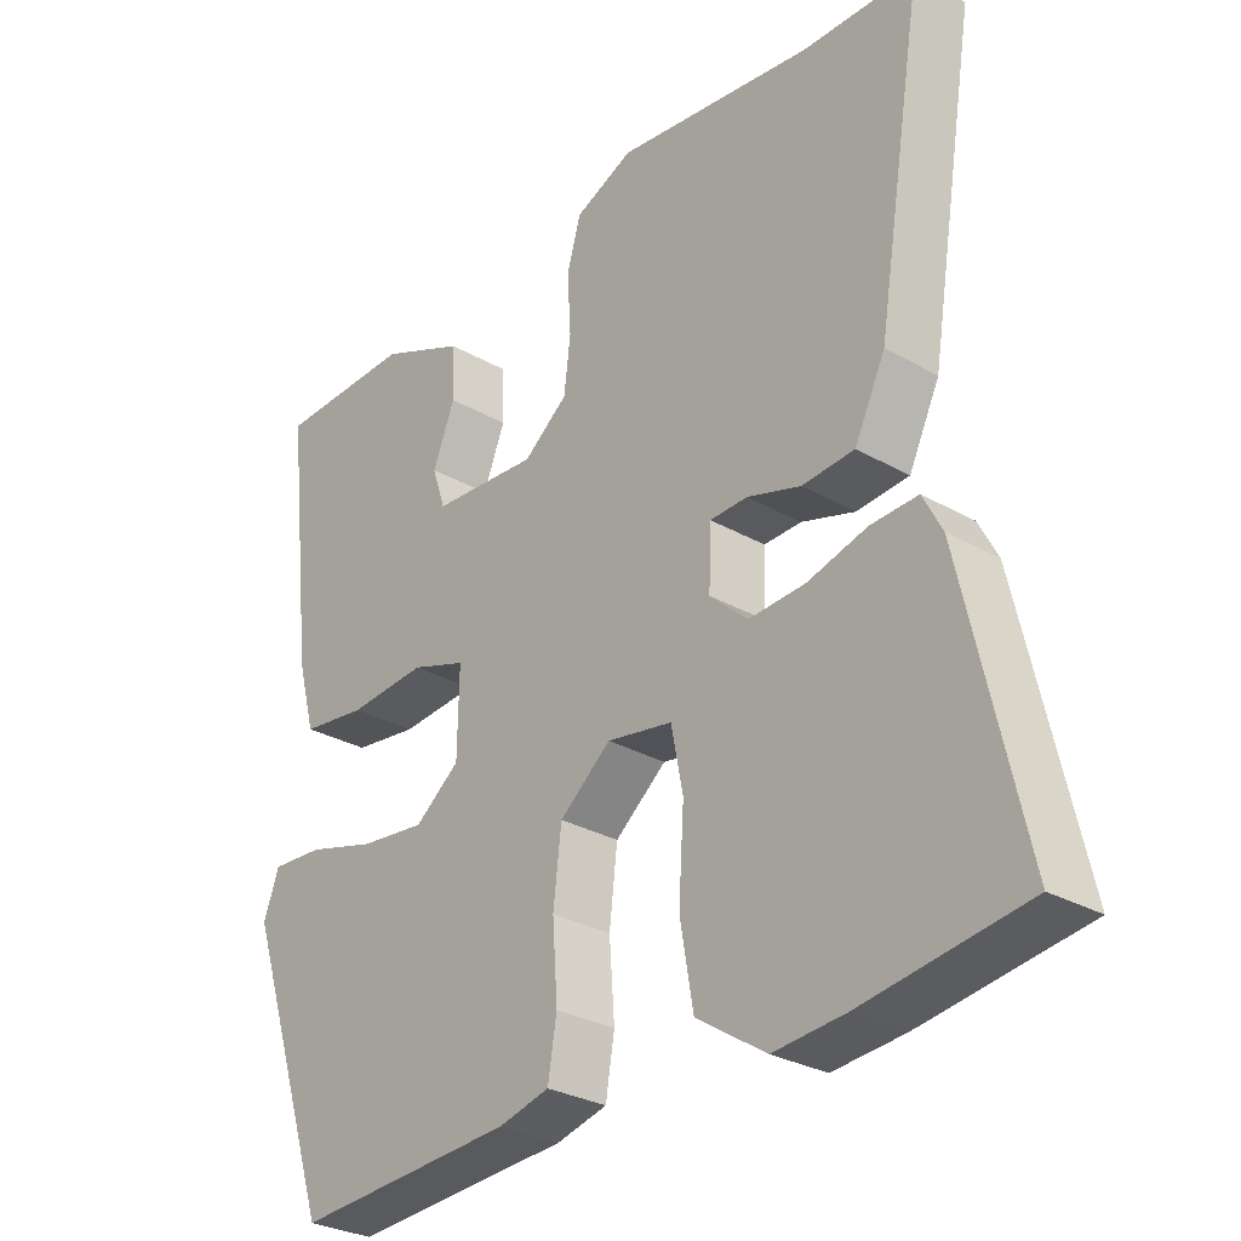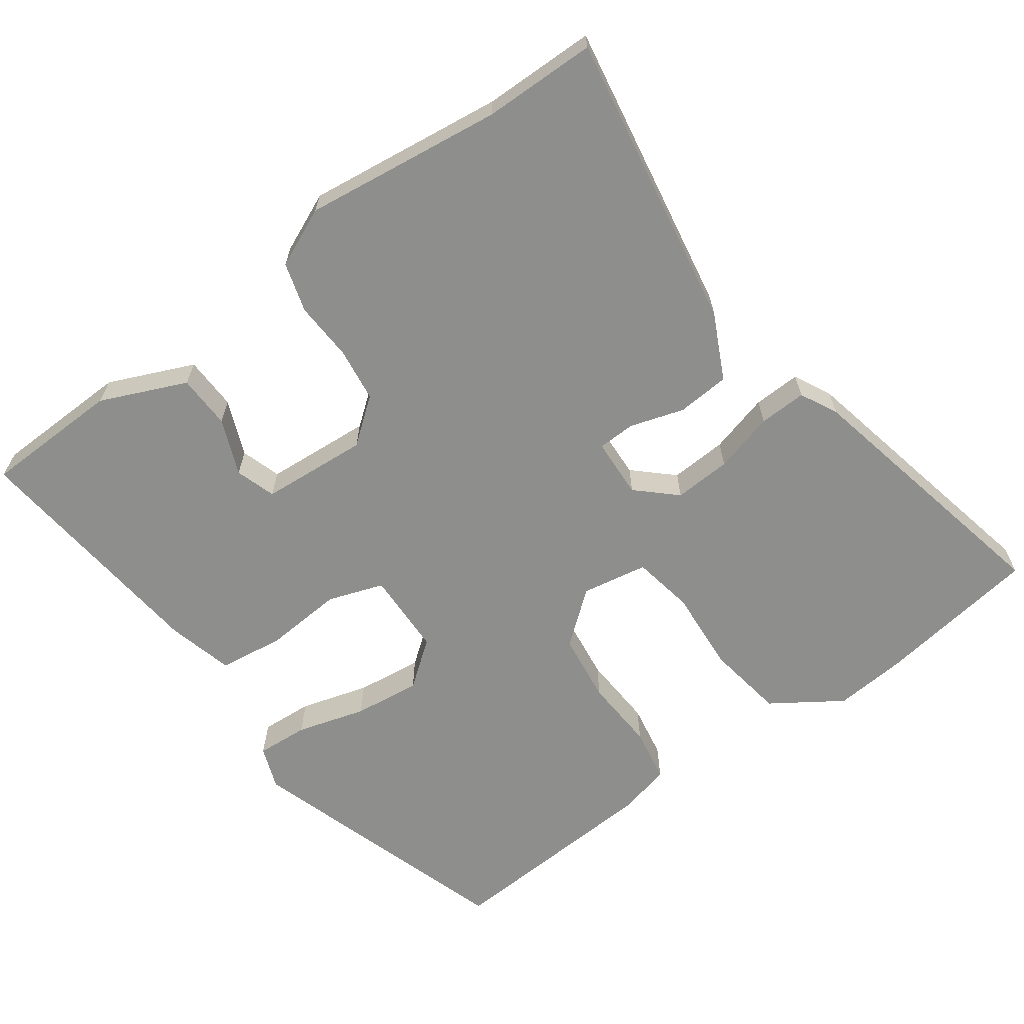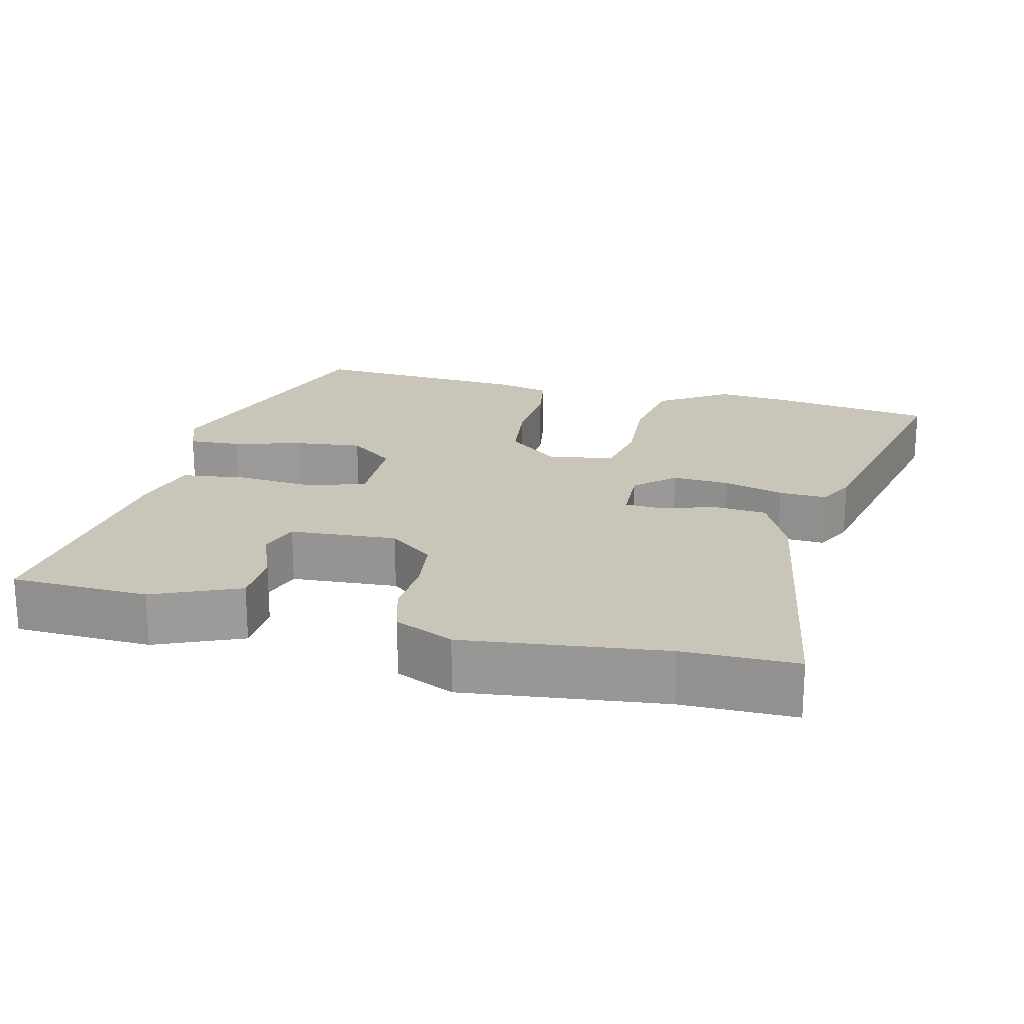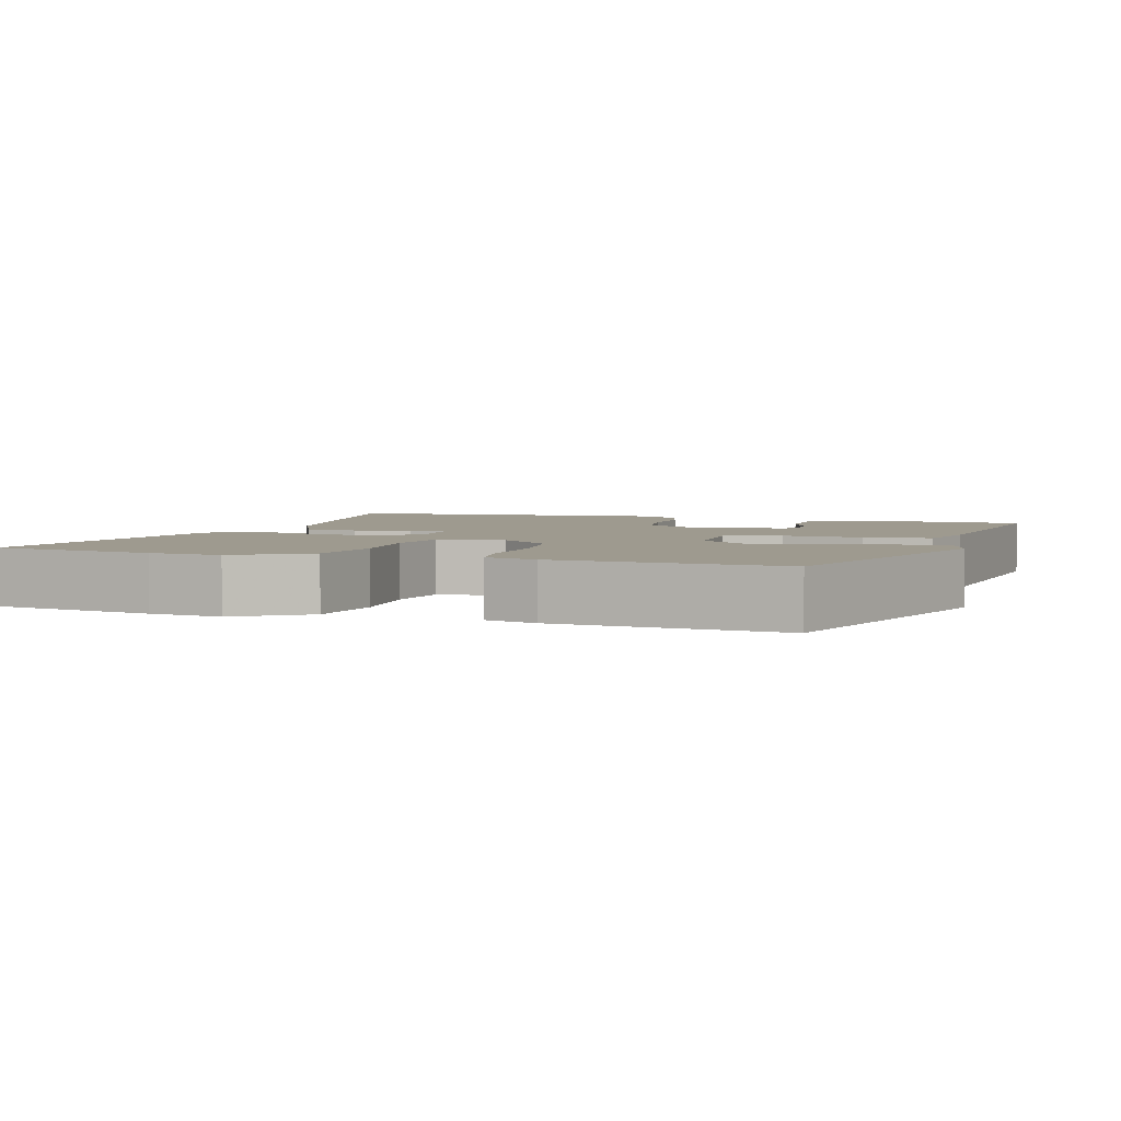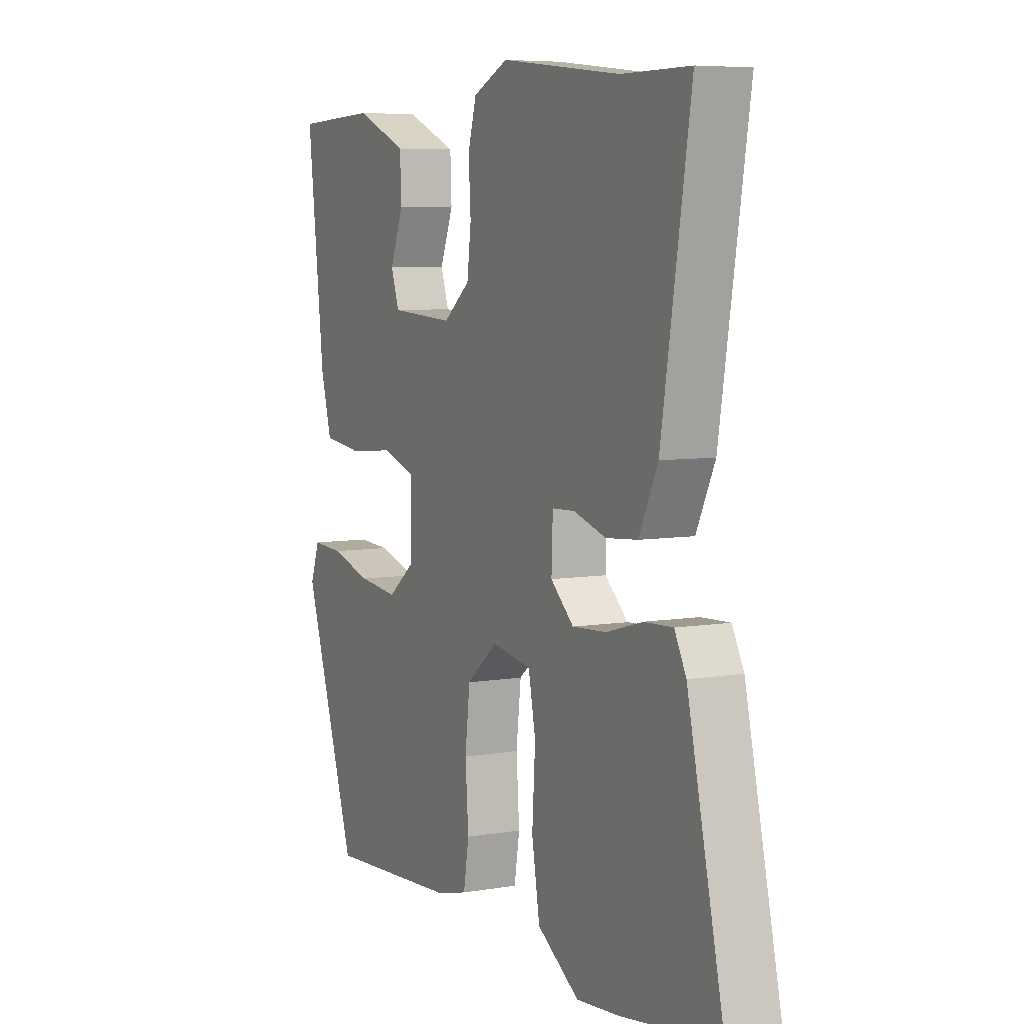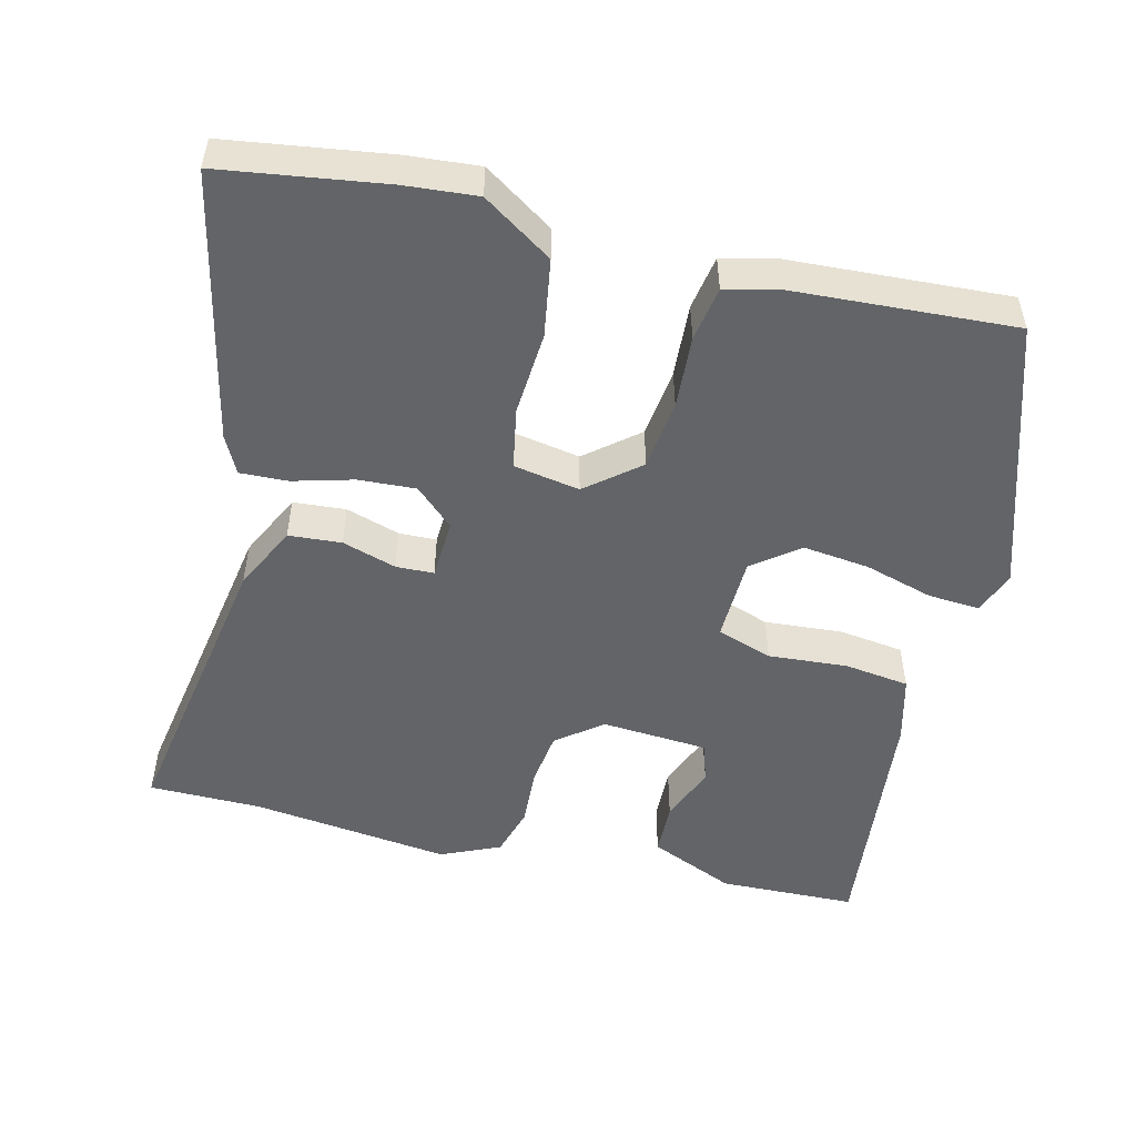
<metadata>
{"format":"obj","ext":"obj","renderer":"f3d","projection":"perspective","resolution":1024,"background":"white","views":[{"elev":-29.0,"azim":49.5,"up":"+Z"},{"elev":-64.8,"azim":35.4,"up":"+Y"},{"elev":20.7,"azim":13.6,"up":"+Y"},{"elev":3.8,"azim":-162.4,"up":"+Y"},{"elev":6.5,"azim":63.3,"up":"+Z"},{"elev":-51.1,"azim":165.7,"up":"+Y"}]}
</metadata>
<code>
v -0.385 0.07 -0.514
v -0.505 0.07 -0.151
v -0.484 0.07 -0.093
v -0.414 0.07 -0.097
v -0.321 0.07 -0.123
v -0.231 0.07 -0.133
v -0.17 0.07 -0.085
v -0.168 0.07 0.029
v -0.243 0.07 0.054
v -0.349 0.07 0.045
v -0.437 0.07 0.056
v -0.461 0.07 0.145
v -0.499 0.07 0.481
v -0.314 0.07 0.488
v -0.198 0.07 0.439
v -0.195 0.07 0.366
v -0.225 0.07 0.29
v -0.207 0.07 0.236
v -0.063 0.07 0.227
v -0.003 0.07 0.275
v 0.006 0.07 0.348
v 0.001 0.07 0.428
v 0.02 0.07 0.495
v 0.099 0.07 0.531
v 0.368 0.07 0.5
v 0.52 0.07 0.5
v 0.455 0.07 0.099
v 0.413 0.07 0.011
v 0.342 0.07 0.005
v 0.269 0.07 0.027
v 0.218 0.07 0.025
v 0.215 0.07 -0.056
v 0.267 0.07 -0.103
v 0.344 0.07 -0.098
v 0.425 0.07 -0.075
v 0.489 0.07 -0.072
v 0.515 0.07 -0.122
v 0.597 0.07 -0.485
v 0.377 0.07 -0.519
v 0.28 0.07 -0.528
v 0.186 0.07 -0.467
v 0.168 0.07 -0.362
v 0.175 0.07 -0.249
v 0.159 0.07 -0.167
v 0.07 0.07 -0.152
v 0 0.07 -0.21
v -0.011 0.07 -0.304
v -0.004 0.07 -0.403
v -0.016 0.07 -0.476
v -0.085 0.07 -0.494
v -0.385 0 -0.514
v -0.505 0 -0.151
v -0.484 0 -0.093
v -0.414 0 -0.097
v -0.321 0 -0.123
v -0.231 0 -0.133
v -0.17 0 -0.085
v -0.168 0 0.029
v -0.243 0 0.054
v -0.349 0 0.045
v -0.437 0 0.056
v -0.461 0 0.145
v -0.499 0 0.481
v -0.314 0 0.488
v -0.198 0 0.439
v -0.195 0 0.366
v -0.225 0 0.29
v -0.207 0 0.236
v -0.063 0 0.227
v -0.003 0 0.275
v 0.006 0 0.348
v 0.001 0 0.428
v 0.02 0 0.495
v 0.099 0 0.531
v 0.368 0 0.5
v 0.52 0 0.5
v 0.455 0 0.099
v 0.413 0 0.011
v 0.342 0 0.005
v 0.269 0 0.027
v 0.218 0 0.025
v 0.215 0 -0.056
v 0.267 0 -0.103
v 0.344 0 -0.098
v 0.425 0 -0.075
v 0.489 0 -0.072
v 0.515 0 -0.122
v 0.597 0 -0.485
v 0.377 0 -0.519
v 0.28 0 -0.528
v 0.186 0 -0.467
v 0.168 0 -0.362
v 0.175 0 -0.249
v 0.159 0 -0.167
v 0.07 0 -0.152
v 0 0 -0.21
v -0.011 0 -0.304
v -0.004 0 -0.403
v -0.016 0 -0.476
v -0.085 0 -0.494
f 47 48 49 50
f 46 47 50 1
f 45 46 1 2
f 40 41 42 43
f 40 43 44
f 39 40 44
f 38 39 44
f 37 38 44
f 34 35 36 37
f 33 34 37 44
f 32 33 44 45
f 27 28 29 30
f 25 26 27 30
f 25 30 31
f 24 25 31
f 21 22 23 24
f 20 21 24 31
f 19 20 31 32
f 14 15 16 17
f 14 17 18
f 13 14 18
f 12 13 18
f 9 10 11 12
f 8 9 12 18
f 2 3 4 5
f 2 5 6
f 45 2 6
f 32 45 6 7
f 8 18 19 32
f 7 8 32
f 100 99 98 97
f 51 100 97 96
f 52 51 96 95
f 93 92 91 90
f 94 93 90
f 94 90 89
f 94 89 88
f 94 88 87
f 87 86 85 84
f 94 87 84 83
f 95 94 83 82
f 80 79 78 77
f 80 77 76 75
f 81 80 75
f 81 75 74
f 74 73 72 71
f 81 74 71 70
f 82 81 70 69
f 67 66 65 64
f 68 67 64
f 68 64 63
f 68 63 62
f 62 61 60 59
f 68 62 59 58
f 55 54 53 52
f 56 55 52
f 56 52 95
f 57 56 95 82
f 82 69 68 58
f 82 58 57
f 1 51 52 2
f 2 52 53 3
f 3 53 54 4
f 4 54 55 5
f 5 55 56 6
f 6 56 57 7
f 7 57 58 8
f 8 58 59 9
f 9 59 60 10
f 10 60 61 11
f 11 61 62 12
f 12 62 63 13
f 13 63 64 14
f 14 64 65 15
f 15 65 66 16
f 16 66 67 17
f 17 67 68 18
f 18 68 69 19
f 19 69 70 20
f 20 70 71 21
f 21 71 72 22
f 22 72 73 23
f 23 73 74 24
f 24 74 75 25
f 25 75 76 26
f 26 76 77 27
f 27 77 78 28
f 28 78 79 29
f 29 79 80 30
f 30 80 81 31
f 31 81 82 32
f 32 82 83 33
f 33 83 84 34
f 34 84 85 35
f 35 85 86 36
f 36 86 87 37
f 37 87 88 38
f 38 88 89 39
f 39 89 90 40
f 40 90 91 41
f 41 91 92 42
f 42 92 93 43
f 43 93 94 44
f 44 94 95 45
f 45 95 96 46
f 46 96 97 47
f 47 97 98 48
f 48 98 99 49
f 49 99 100 50
f 50 100 51 1

</code>
